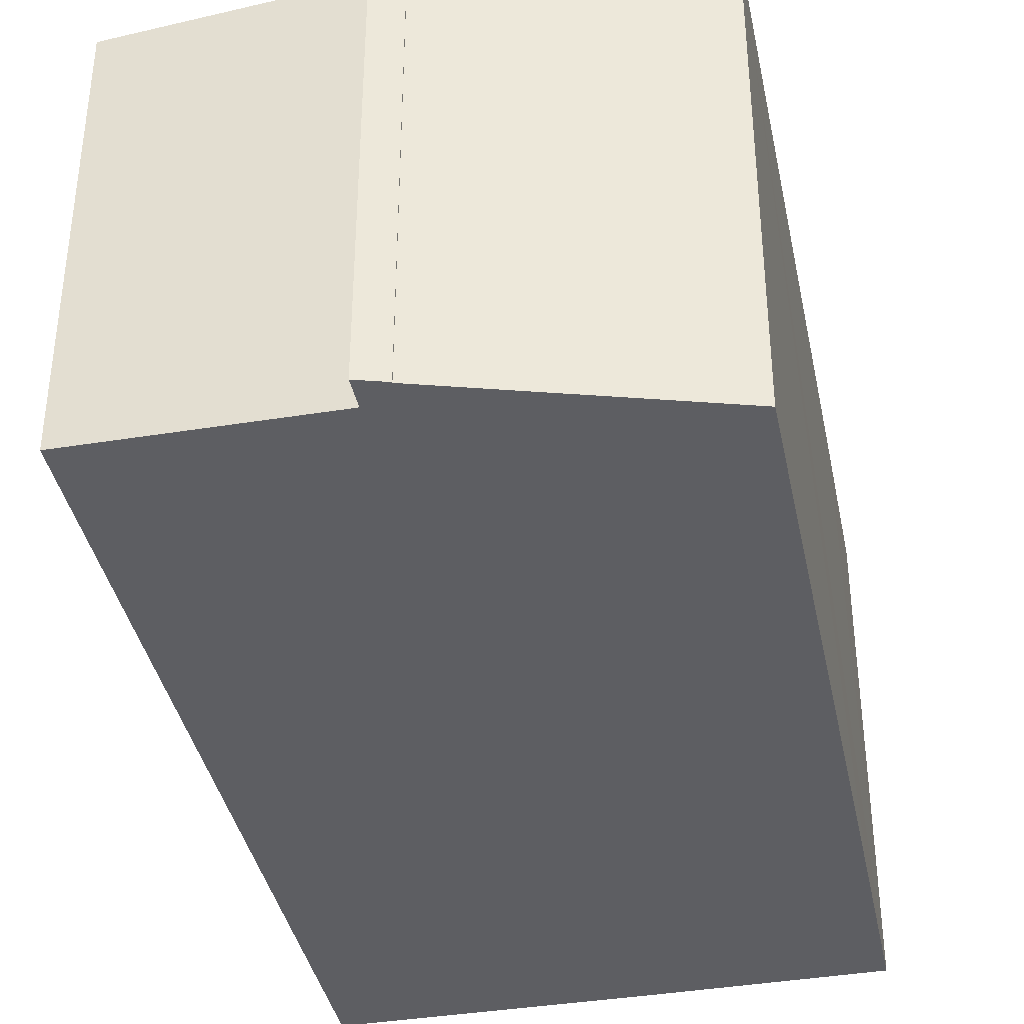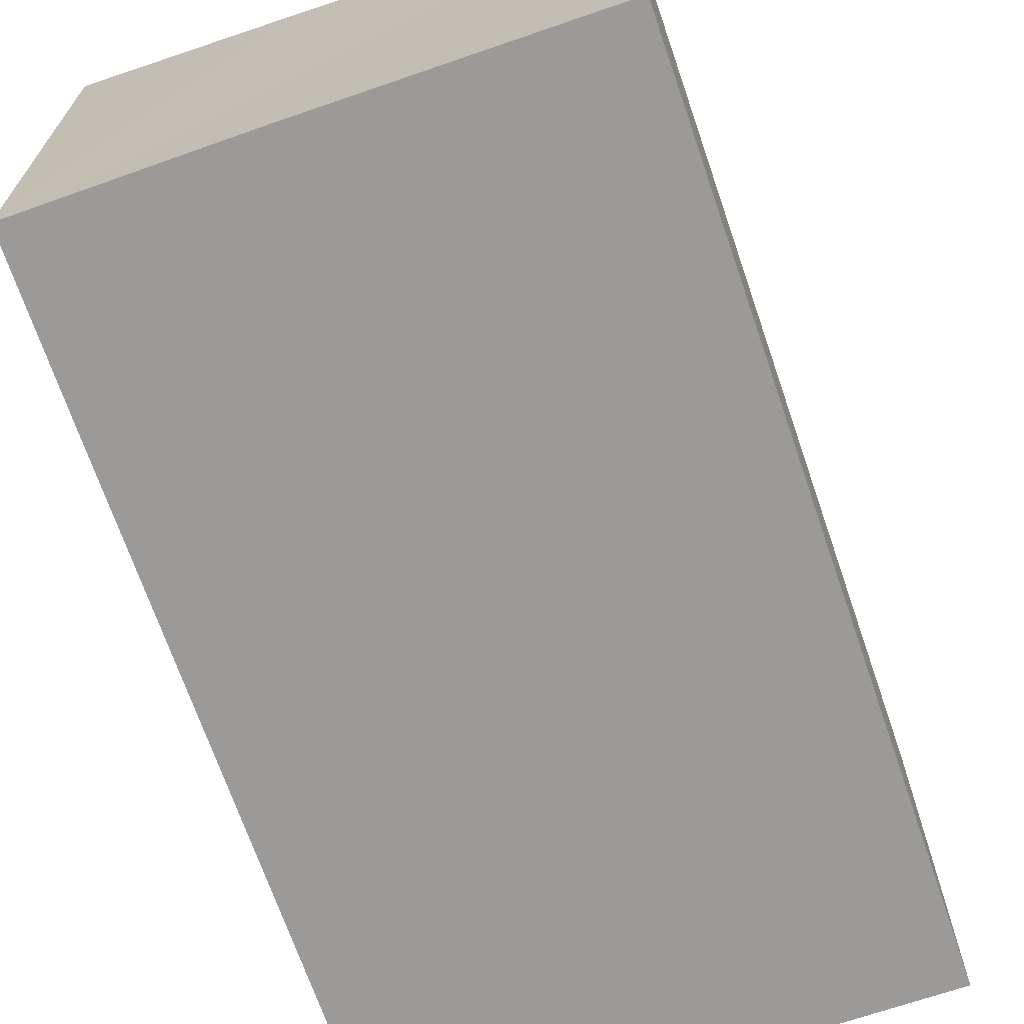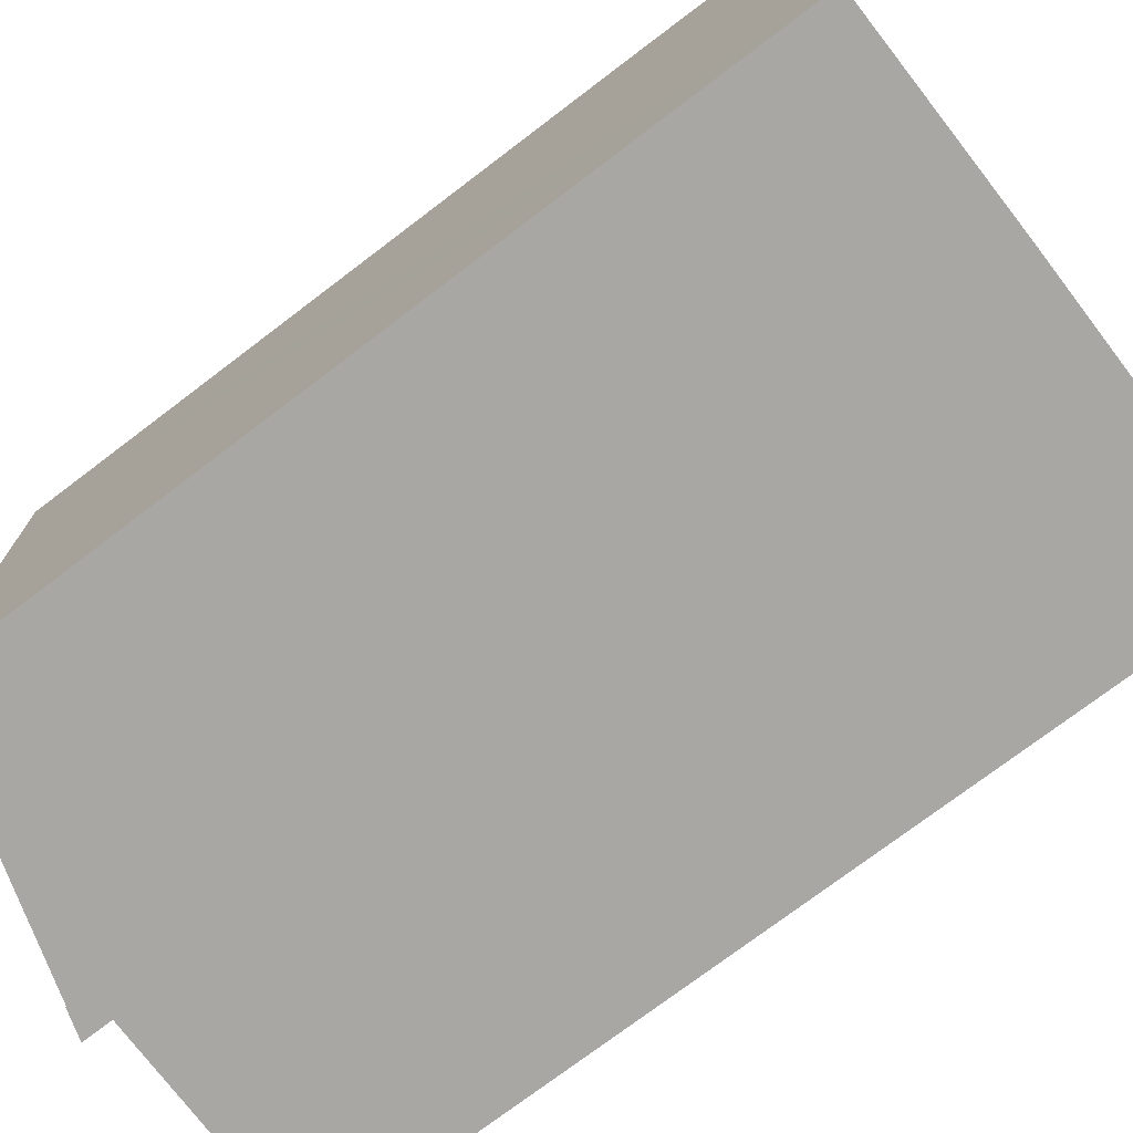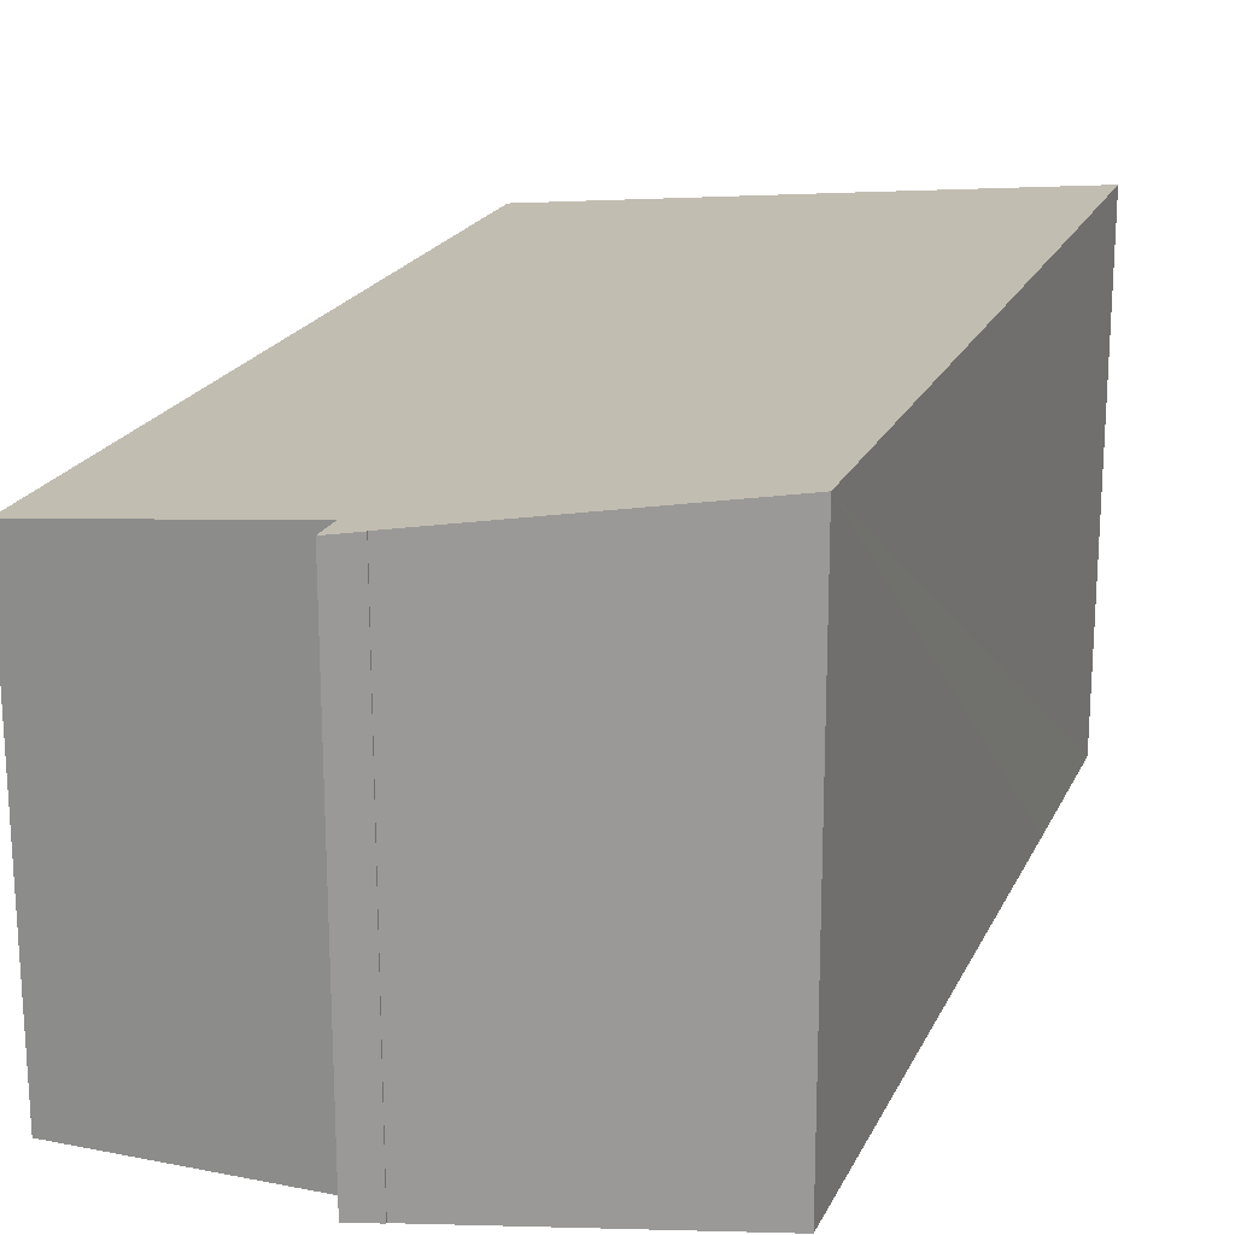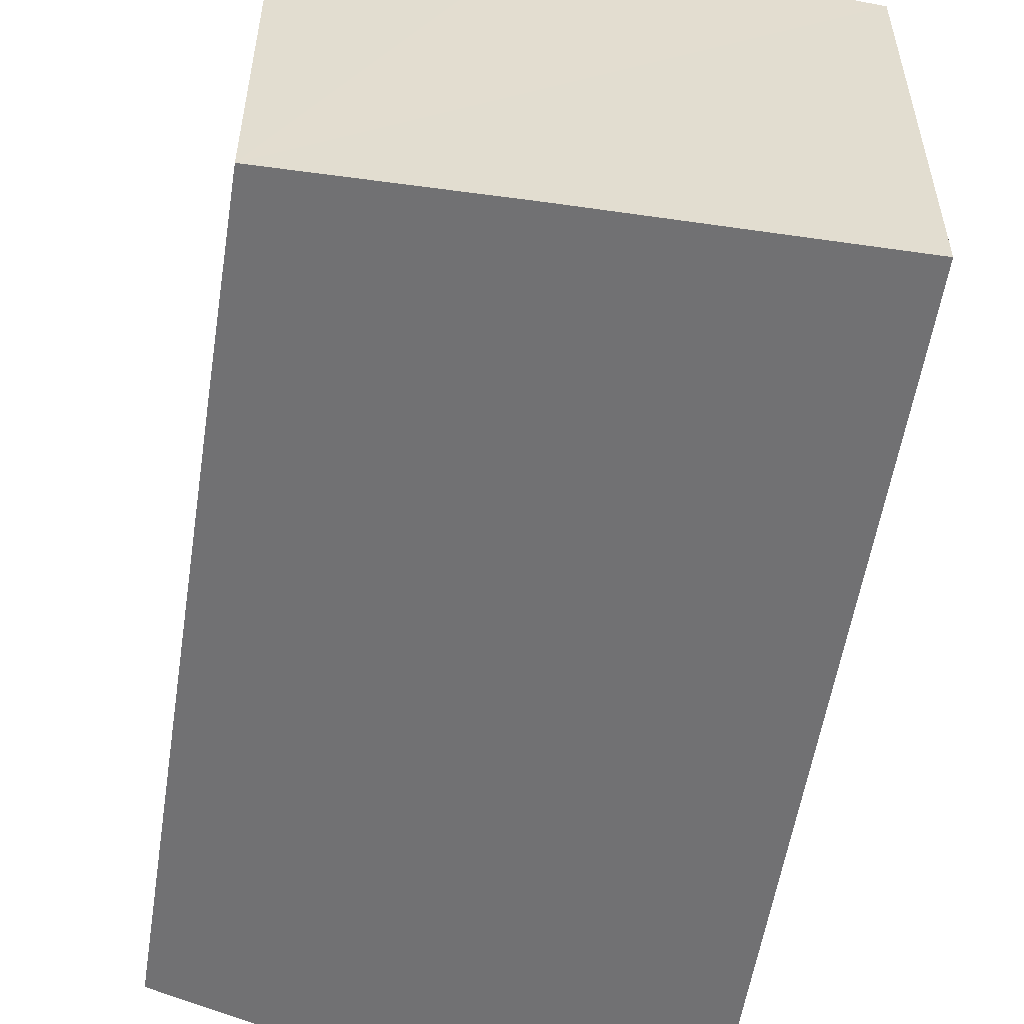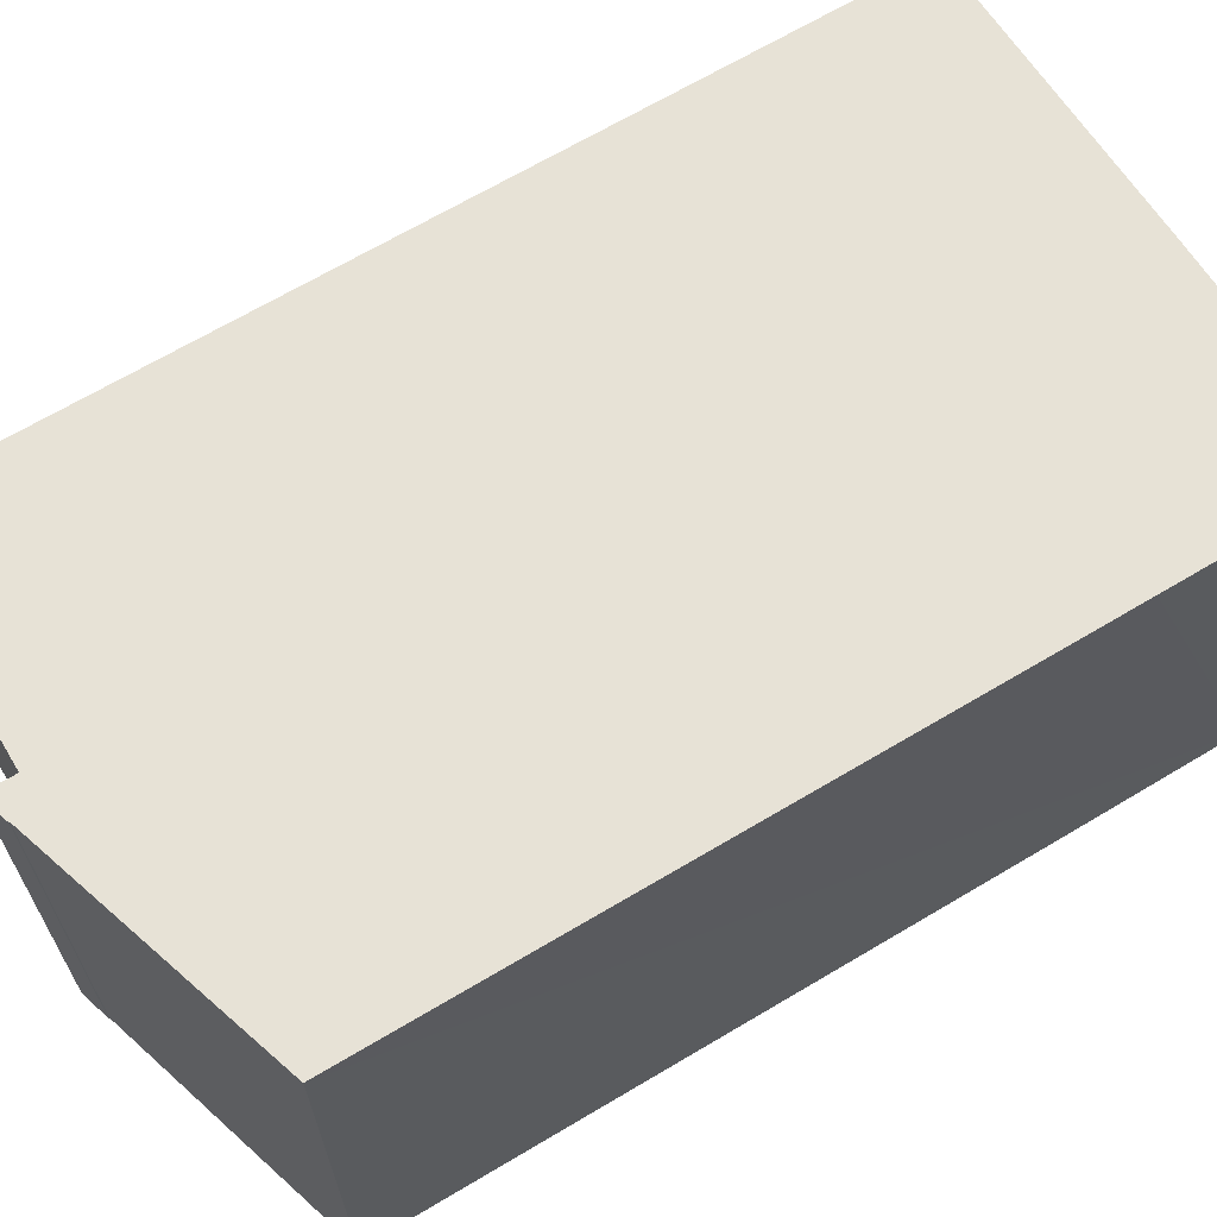
<metadata>
{"format":"obj","ext":"obj","renderer":"f3d","projection":"perspective","resolution":1024,"background":"white","views":[{"elev":-38.7,"azim":-158.2,"up":"+Y"},{"elev":-69.3,"azim":29.2,"up":"+Y"},{"elev":-74.7,"azim":-42.5,"up":"+Y"},{"elev":20.6,"azim":-150.1,"up":"+Y"},{"elev":-55.3,"azim":1.5,"up":"+Y"},{"elev":67.1,"azim":-110.6,"up":"+Y"}]}
</metadata>
<code>
v  3.224 6.234 -1.668
v  3.657 6.19 -1.452
v  3.587 6.19 -1.852
v  3.226 6.234 -1.657
v  0 6.619 4.053e-16
v  8.642 5.838 8.277
v  6.777 5.838 -2.018
v  1.538 6.619 8.498
v  8.877 5.838 9.588
v  4.919 6.285 10.3
v  1.962 6.618 10.8
v  1.962 -6.612e-16 10.8
v  8.877 -5.871e-16 9.588
v  4.919 -6.306e-16 10.3
v  6.777 1.236e-16 -2.018
v  8.642 -5.068e-16 8.277
v  3.657 8.891e-17 -1.452
v  3.587 1.134e-16 -1.852
v  3.224 1.021e-16 -1.668
v  0 0 0
v  3.226 1.015e-16 -1.657
v  1.538 -5.204e-16 8.498
g defaultobject
f 1 2 3
f 2 1 4
f 2 4 5
f 2 6 7
f 6 2 5
f 6 5 8
f 6 8 9
f 9 8 10
f 10 8 11
f 12 10 11
f 10 12 9
f 9 12 13
f 13 12 14
f 13 6 9
f 6 13 7
f 7 13 15
f 15 13 16
f 17 3 2
f 3 17 18
f 7 17 2
f 17 7 15
f 3 19 1
f 19 3 18
f 4 20 5
f 20 4 21
f 19 4 1
f 4 19 21
f 8 12 11
f 12 8 5
f 12 5 22
f 22 5 20
f 16 17 15
f 17 16 20
f 20 16 22
f 22 16 12
f 12 16 13
f 12 13 14
f 17 19 18
f 19 17 21
f 21 17 20

</code>
